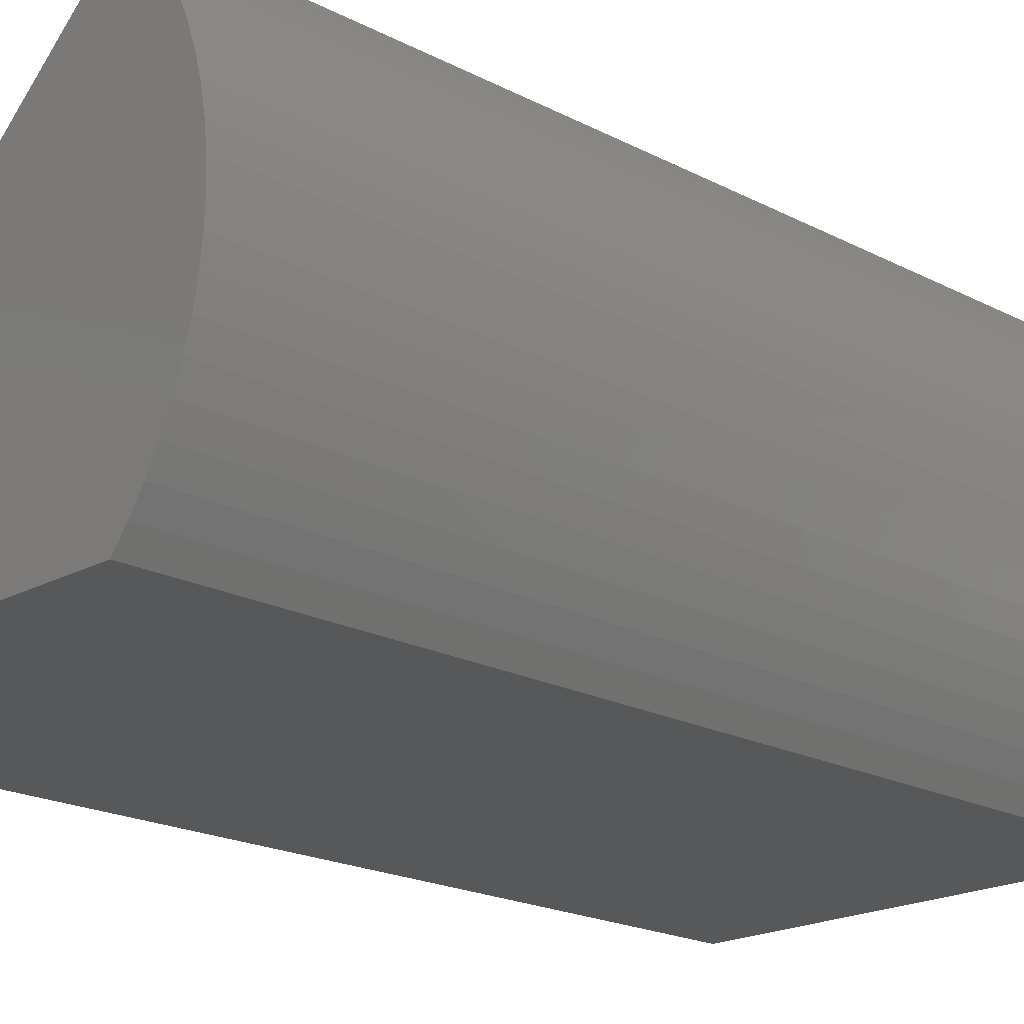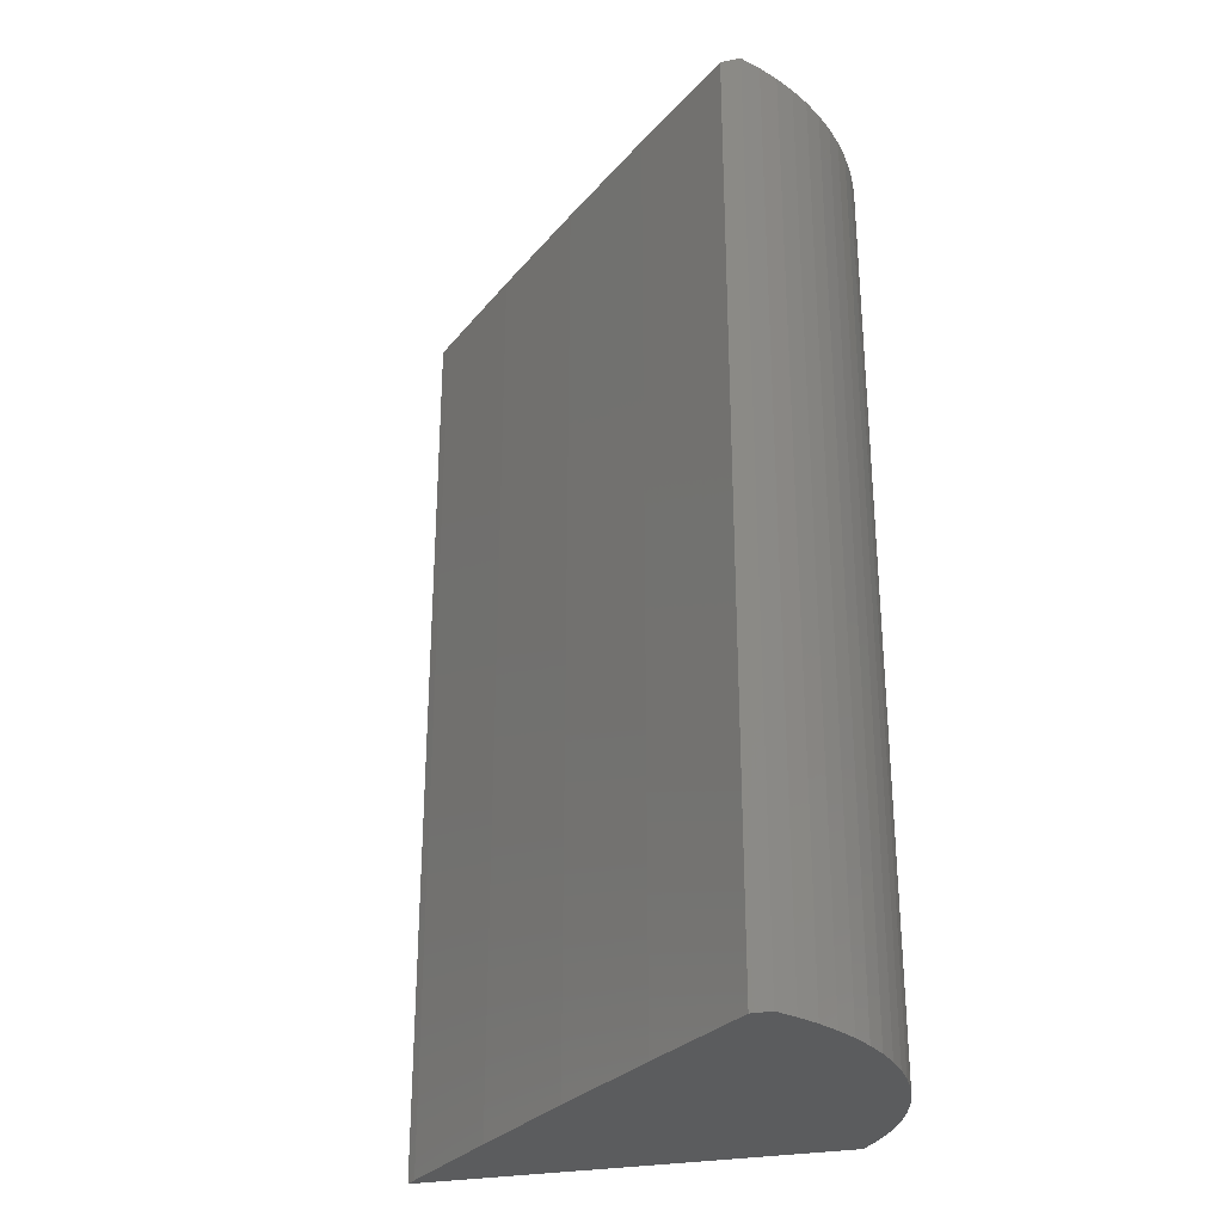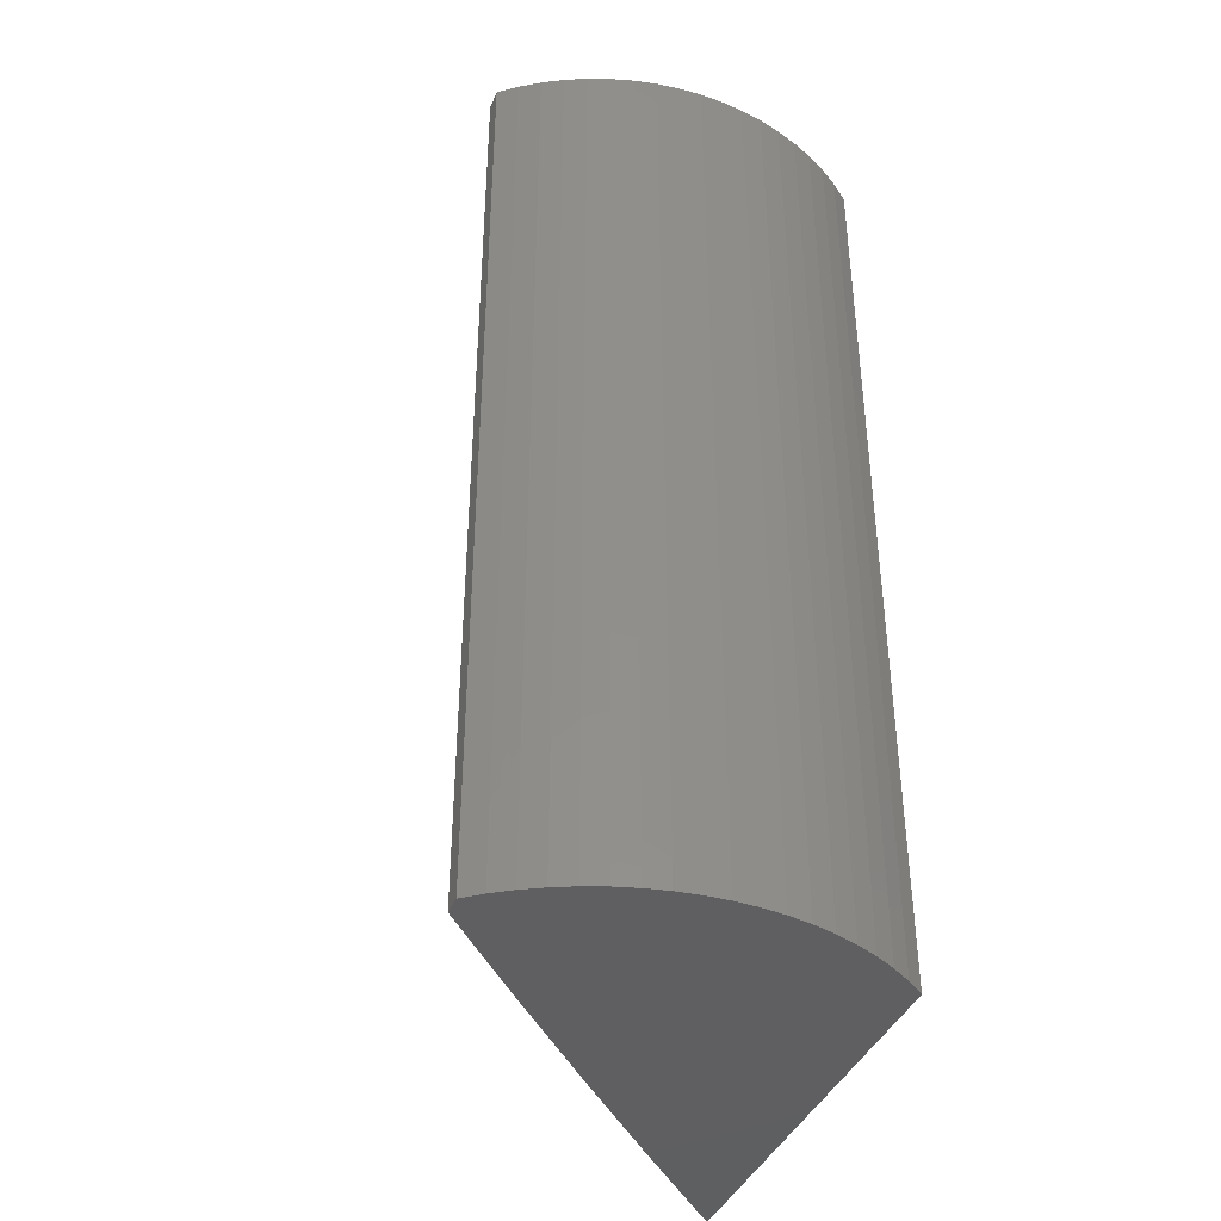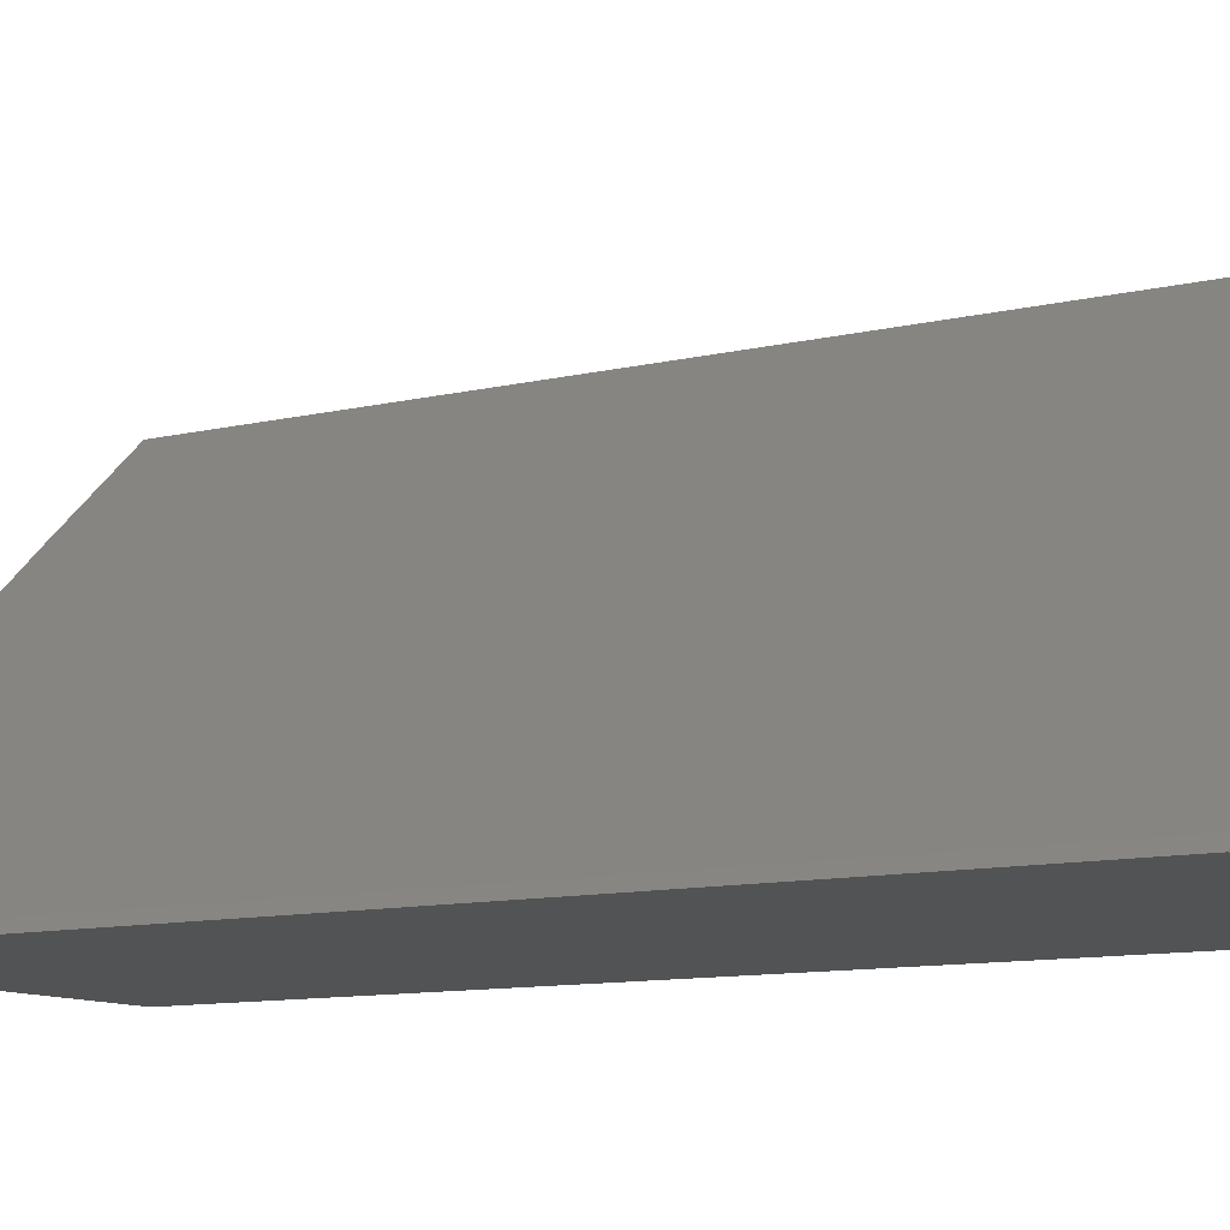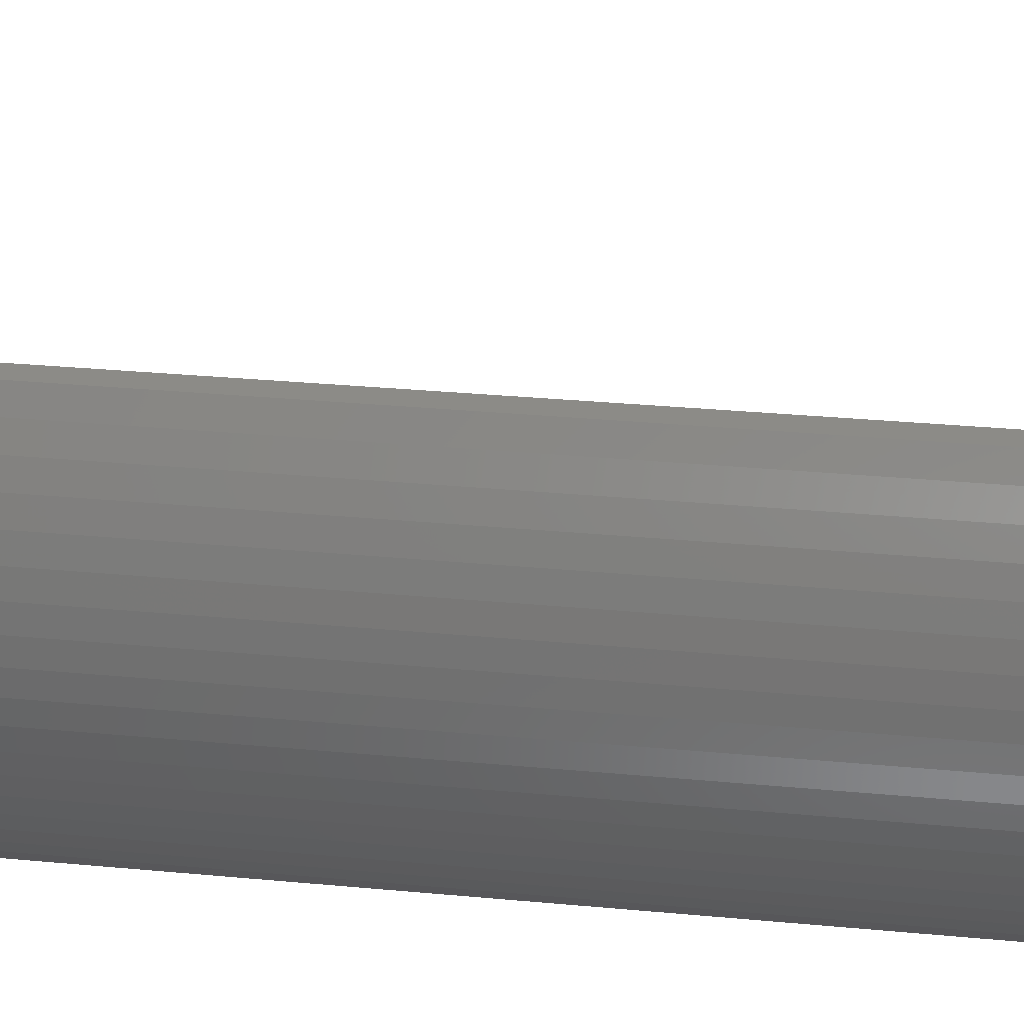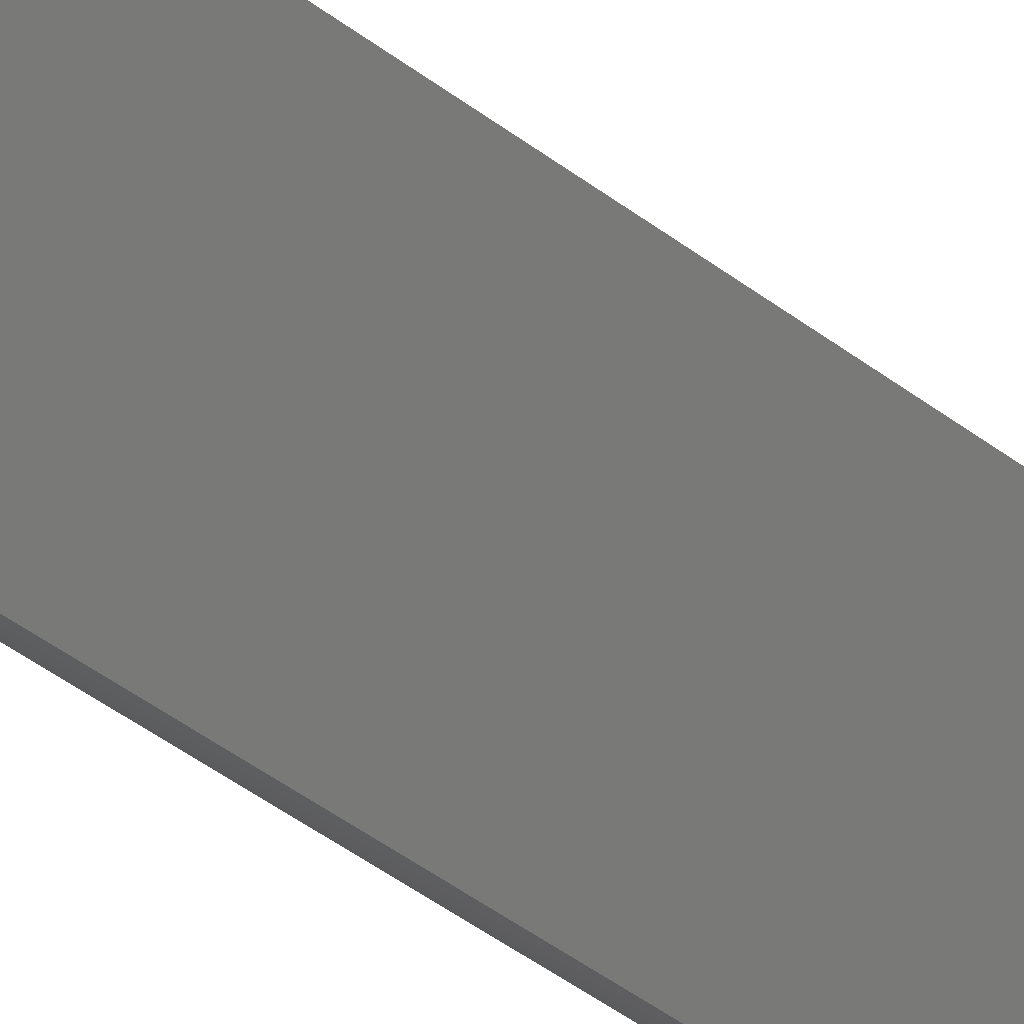
<metadata>
{"format":"stl","ext":"stl","renderer":"f3d","projection":"perspective","resolution":1024,"background":"white","views":[{"elev":-19.6,"azim":45.6,"up":"+Z"},{"elev":-29.0,"azim":15.5,"up":"+Y"},{"elev":-39.9,"azim":69.0,"up":"+Y"},{"elev":-10.3,"azim":-58.2,"up":"+Z"},{"elev":33.3,"azim":97.2,"up":"+Z"},{"elev":-71.9,"azim":-123.4,"up":"+Z"}]}
</metadata>
<code>
# stl→obj: 75 verts, 146 faces
v -0.08836 -0.01587 -0.4429
v -0.9984 -1.016 -0.4429
v -0.9984 -0.01587 -0.4429
v -0.08836 -1.016 -0.4429
v -0.9772 -1.016 -0.4217
v -0.9772 -0.01587 -0.4217
v -0.0583 -0.01587 -0.4047
v -0.0583 -1.016 -0.4047
v -0.03132 -0.01587 -0.3642
v -0.03132 -1.016 -0.3642
v -0.007602 -0.01587 -0.3218
v -0.007602 -1.016 -0.3218
v 0.01272 -0.01587 -0.2777
v 0.01272 -1.016 -0.2777
v 0.02953 -0.01587 -0.232
v 0.02953 -1.016 -0.232
v 0.04271 -0.01587 -0.1853
v 0.04271 -1.016 -0.1853
v 0.05218 -0.01587 -0.1376
v 0.05218 -1.016 -0.1376
v 0.05788 -0.01587 -0.08931
v 0.05788 -1.016 -0.08931
v 0.05979 -0.01587 -0.04074
v 0.05979 -1.016 -0.04074
v 0.05788 -0.01587 0.007828
v 0.05788 -1.016 0.007828
v 0.05218 -0.01587 0.0561
v 0.05218 -1.016 0.0561
v 0.04271 -0.01587 0.1038
v 0.04271 -1.016 0.1038
v 0.02953 -0.01587 0.1506
v 0.02953 -1.016 0.1506
v 0.01272 -0.01587 0.1962
v 0.01272 -1.016 0.1962
v -0.007602 -0.01587 0.2403
v -0.007602 -1.016 0.2403
v -0.03132 -0.01587 0.2827
v -0.03132 -1.016 0.2827
v -0.0583 -0.01587 0.3232
v -0.0583 -1.016 0.3232
v -0.08836 -0.01587 0.3614
v -0.08836 -1.016 0.3614
v -0.9984 0.9841 -0.4429
v -0.08836 0.9841 -0.4429
v -0.5585 -1.016 -0.0253
v -0.769 -1.016 -0.2223
v -0.3457 -1.016 0.1693
v -0.1307 -1.016 0.3614
v -0.3457 -0.01587 0.1693
v -0.1307 -0.01587 0.3614
v -0.5585 -0.01587 -0.0253
v -0.769 -0.01587 -0.2223
v -0.9772 0.9841 -0.4217
v -0.0583 0.9841 -0.4047
v -0.03132 0.9841 -0.3642
v -0.007602 0.9841 -0.3218
v 0.01272 0.9841 -0.2777
v 0.02953 0.9841 -0.232
v 0.04271 0.9841 -0.1853
v 0.05218 0.9841 -0.1376
v 0.05788 0.9841 -0.08931
v 0.05979 0.9841 -0.04074
v 0.05788 0.9841 0.007828
v 0.05218 0.9841 0.0561
v 0.04271 0.9841 0.1038
v 0.02953 0.9841 0.1506
v 0.01272 0.9841 0.1962
v -0.007602 0.9841 0.2403
v -0.03132 0.9841 0.2827
v -0.0583 0.9841 0.3232
v -0.08836 0.9841 0.3614
v -0.769 0.9841 -0.2223
v -0.5585 0.9841 -0.0253
v -0.3457 0.9841 0.1693
v -0.1307 0.9841 0.3614
f 1 2 3
f 1 4 2
f 3 5 6
f 3 2 5
f 7 4 1
f 7 8 4
f 9 10 8
f 9 8 7
f 11 12 10
f 11 10 9
f 13 14 12
f 13 12 11
f 15 16 14
f 15 14 13
f 17 18 16
f 17 16 15
f 19 20 18
f 19 18 17
f 21 22 20
f 21 20 19
f 23 24 22
f 23 22 21
f 25 26 24
f 25 24 23
f 27 28 26
f 27 26 25
f 29 30 28
f 29 28 27
f 31 32 30
f 31 30 29
f 33 34 32
f 33 32 31
f 35 34 33
f 35 36 34
f 37 36 35
f 37 38 36
f 39 38 37
f 39 40 38
f 41 40 39
f 41 42 40
f 1 3 43
f 1 43 44
f 4 45 46
f 4 46 5
f 4 5 2
f 8 45 4
f 10 45 8
f 12 45 10
f 14 45 12
f 16 45 14
f 47 45 16
f 18 47 16
f 20 47 18
f 22 47 20
f 24 47 22
f 26 47 24
f 28 47 26
f 30 47 28
f 32 47 30
f 34 47 32
f 36 47 34
f 38 48 47
f 38 47 36
f 40 48 38
f 42 48 40
f 49 48 50
f 49 47 48
f 51 45 47
f 51 47 49
f 52 46 45
f 52 45 51
f 6 5 46
f 6 46 52
f 3 6 53
f 3 53 43
f 50 42 41
f 50 48 42
f 7 1 44
f 7 44 54
f 9 54 55
f 9 7 54
f 11 55 56
f 11 9 55
f 13 56 57
f 13 11 56
f 15 57 58
f 15 13 57
f 17 58 59
f 17 15 58
f 19 59 60
f 19 17 59
f 21 60 61
f 21 19 60
f 23 61 62
f 23 21 61
f 25 62 63
f 25 23 62
f 27 63 64
f 27 25 63
f 29 64 65
f 29 27 64
f 31 65 66
f 31 29 65
f 33 66 67
f 33 31 66
f 35 33 67
f 35 67 68
f 37 35 68
f 37 68 69
f 39 37 69
f 39 69 70
f 41 39 70
f 41 70 71
f 44 72 73
f 44 53 72
f 44 43 53
f 54 44 73
f 55 54 73
f 56 55 73
f 57 56 73
f 58 57 73
f 74 58 73
f 59 58 74
f 60 59 74
f 61 60 74
f 62 61 74
f 63 62 74
f 64 63 74
f 65 64 74
f 66 65 74
f 67 66 74
f 68 67 74
f 69 74 75
f 69 68 74
f 70 69 75
f 71 70 75
f 49 50 75
f 49 75 74
f 51 74 73
f 51 49 74
f 52 73 72
f 52 51 73
f 6 72 53
f 6 52 72
f 50 41 71
f 50 71 75

</code>
